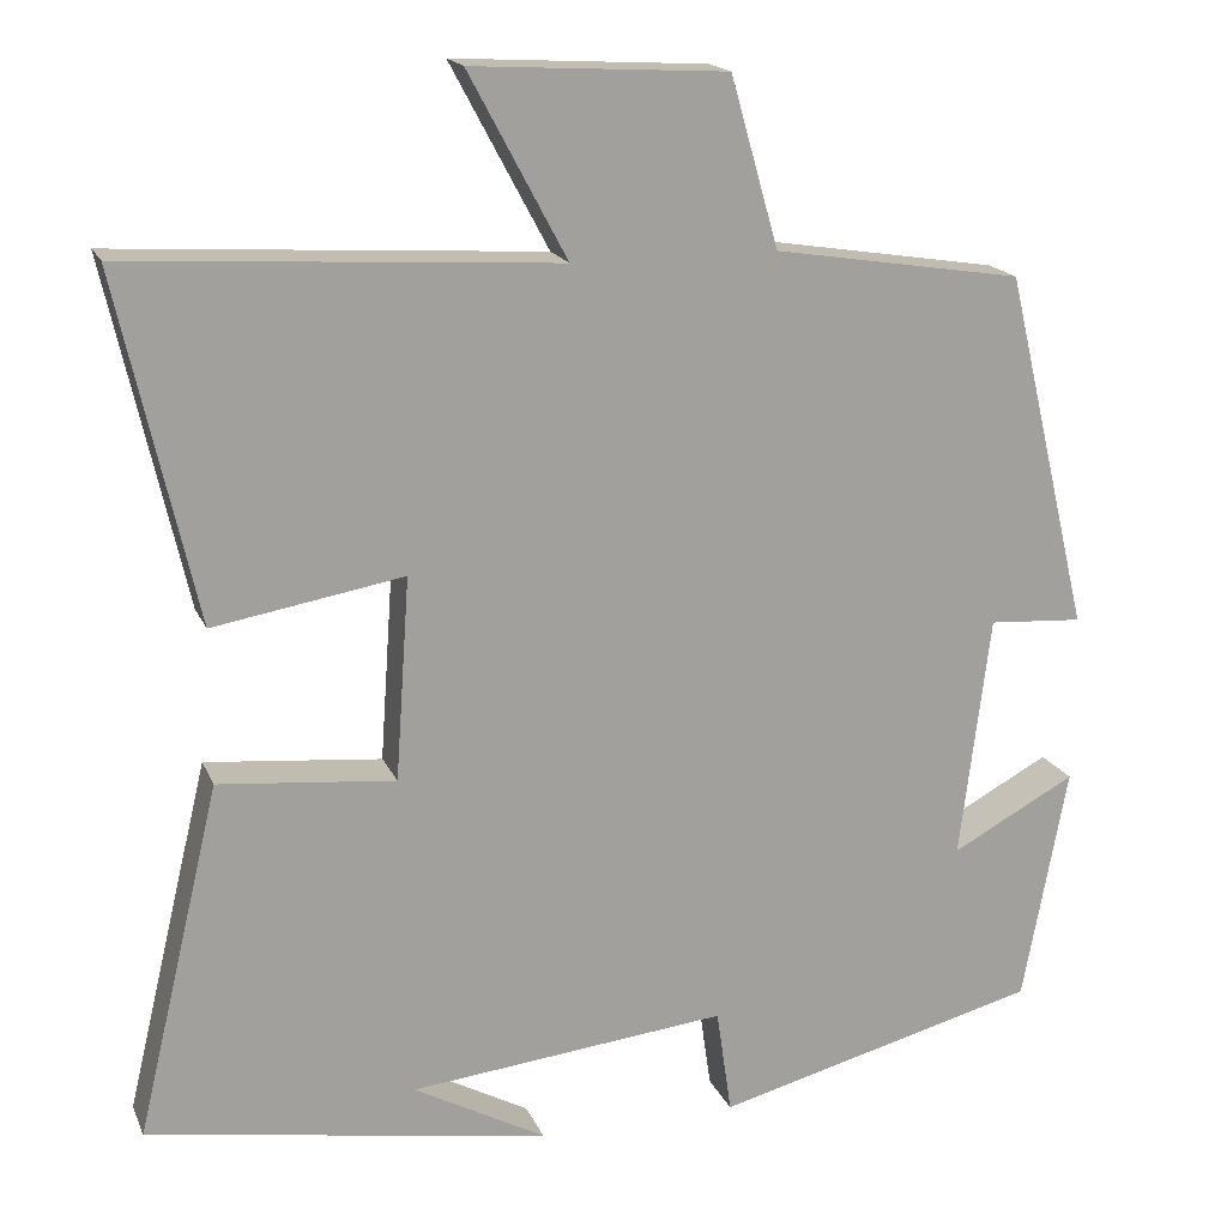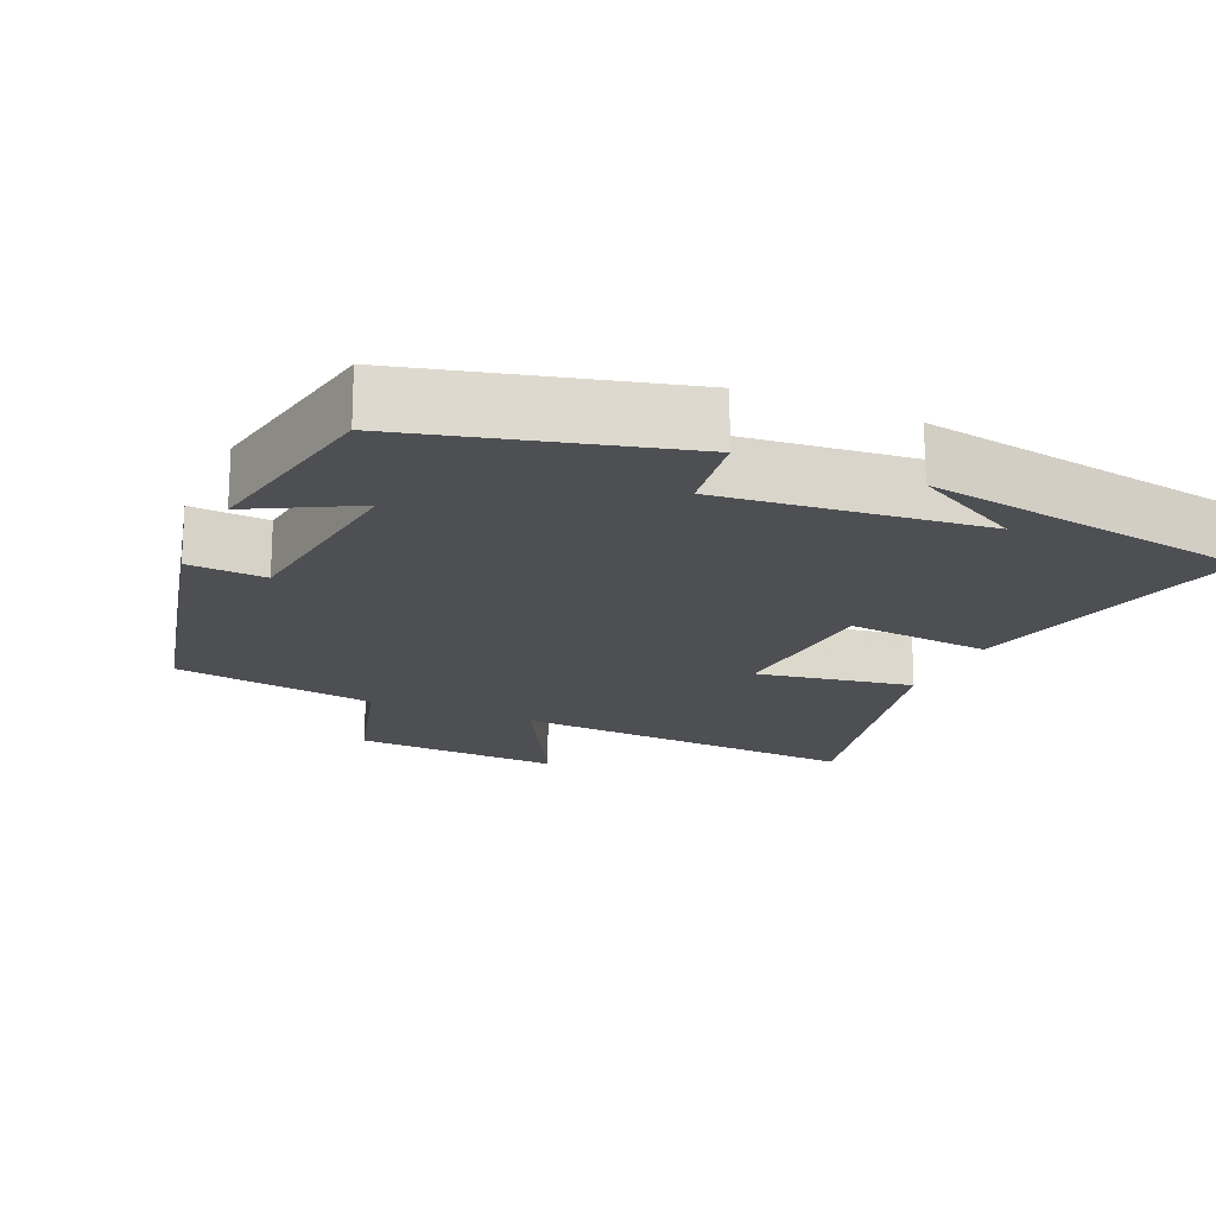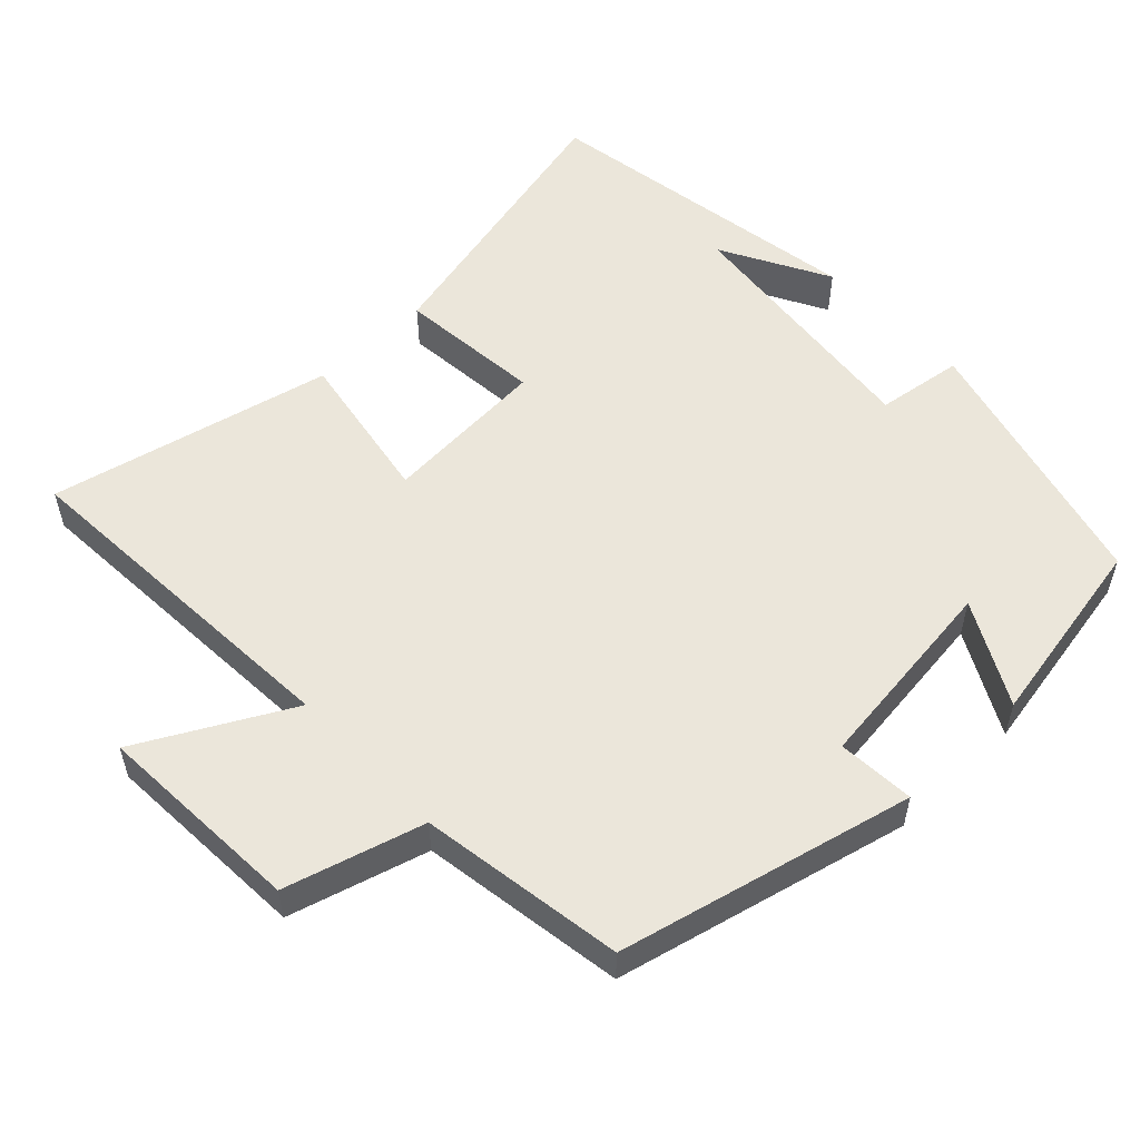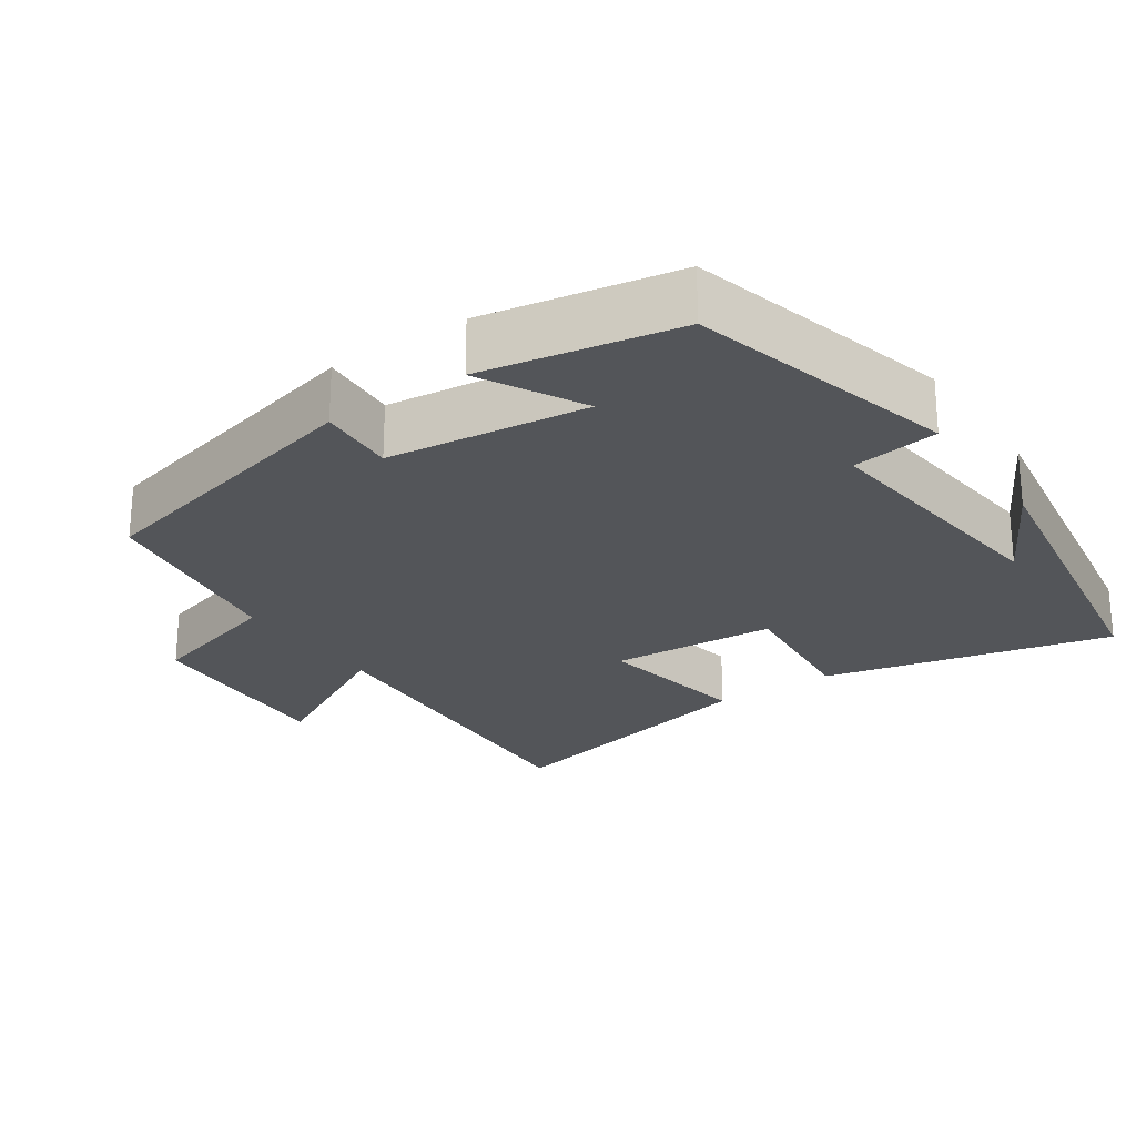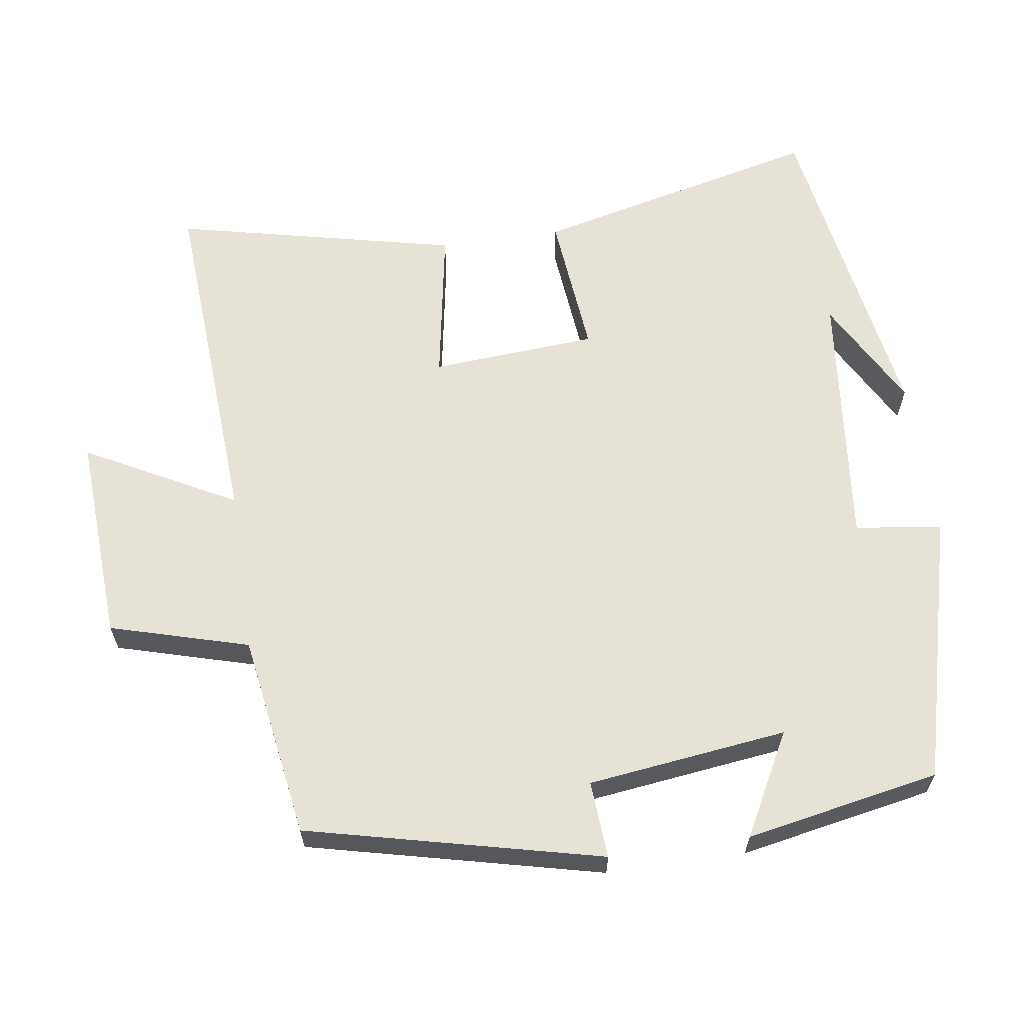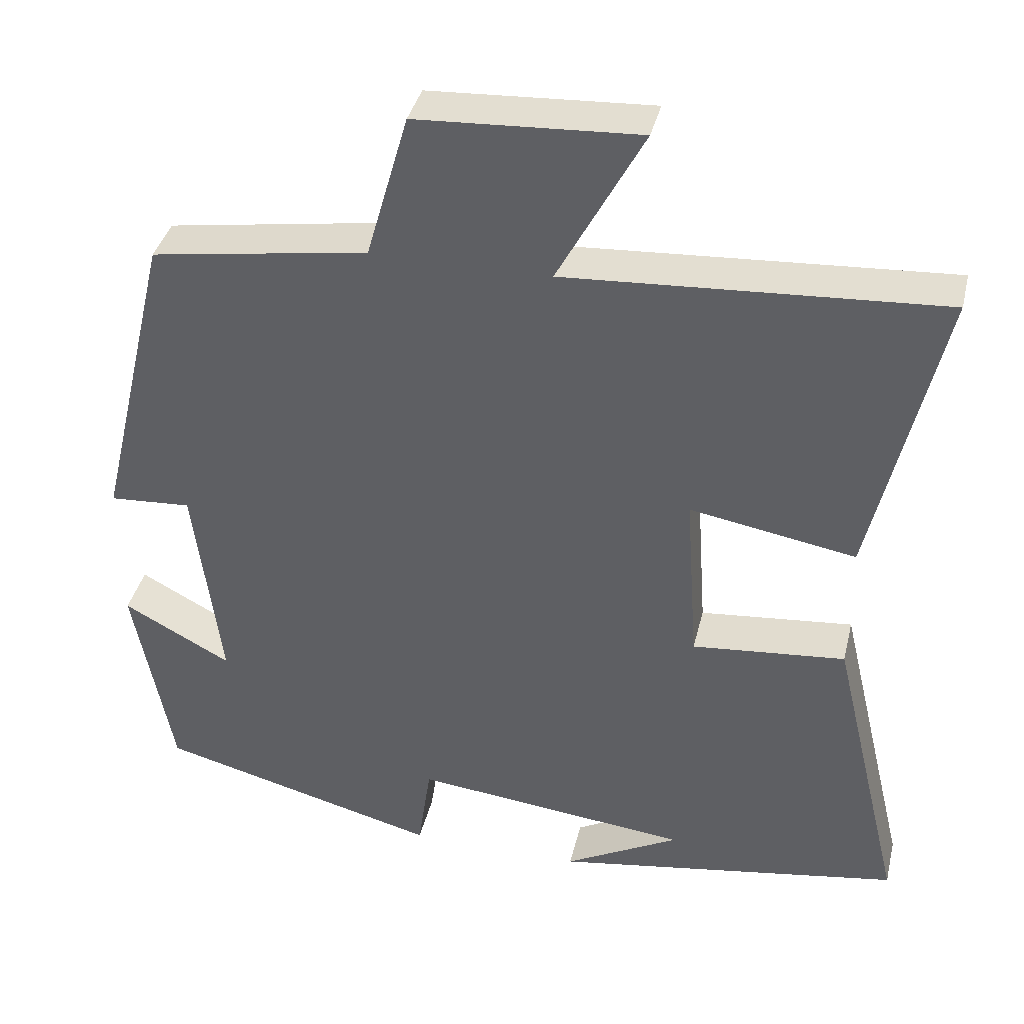
<metadata>
{"format":"obj","ext":"obj","renderer":"f3d","projection":"perspective","resolution":1024,"background":"white","views":[{"elev":17.5,"azim":-17.9,"up":"+Z"},{"elev":-18.2,"azim":156.3,"up":"+Y"},{"elev":54.7,"azim":46.5,"up":"+Y"},{"elev":-24.3,"azim":124.6,"up":"+Y"},{"elev":63.0,"azim":81.7,"up":"+Y"},{"elev":38.5,"azim":-166.6,"up":"+Z"}]}
</metadata>
<code>
v -0.588 0.07 0.53
v -0.106 0.07 0.5
v -0.216 0.07 0.706
v 0.07 0.07 0.69
v 0.124 0.07 0.5
v 0.404 0.07 0.456
v 0.5 0.07 0.053
v 0.394 0.07 0.06
v 0.36 0.07 -0.214
v 0.5 0.07 -0.139
v 0.45 0.07 -0.405
v 0.084 0.07 -0.5
v 0.067 0.07 -0.381
v -0.291 0.07 -0.419
v -0.142 0.07 -0.5
v -0.594 0.07 -0.426
v -0.5 0.07 -0.031
v -0.302 0.07 -0.05
v -0.286 0.07 0.178
v -0.5 0.07 0.141
v -0.588 0 0.53
v -0.106 0 0.5
v -0.216 0 0.706
v 0.07 0 0.69
v 0.124 0 0.5
v 0.404 0 0.456
v 0.5 0 0.053
v 0.394 0 0.06
v 0.36 0 -0.214
v 0.5 0 -0.139
v 0.45 0 -0.405
v 0.084 0 -0.5
v 0.067 0 -0.381
v -0.291 0 -0.419
v -0.142 0 -0.5
v -0.594 0 -0.426
v -0.5 0 -0.031
v -0.302 0 -0.05
v -0.286 0 0.178
v -0.5 0 0.141
f 19 20 1 2
f 18 19 2
f 16 17 18
f 14 15 16
f 13 14 16 18
f 11 12 13
f 10 11 13
f 9 10 13
f 13 18 2
f 9 13 2
f 8 9 2
f 7 8 2
f 6 7 2
f 5 6 2
f 2 3 4 5
f 22 21 40 39
f 22 39 38
f 38 37 36
f 36 35 34
f 38 36 34 33
f 33 32 31
f 33 31 30
f 33 30 29
f 22 38 33
f 22 33 29
f 22 29 28
f 22 28 27
f 22 27 26
f 22 26 25
f 25 24 23 22
f 1 21 22 2
f 2 22 23 3
f 3 23 24 4
f 4 24 25 5
f 5 25 26 6
f 6 26 27 7
f 7 27 28 8
f 8 28 29 9
f 9 29 30 10
f 10 30 31 11
f 11 31 32 12
f 12 32 33 13
f 13 33 34 14
f 14 34 35 15
f 15 35 36 16
f 16 36 37 17
f 17 37 38 18
f 18 38 39 19
f 19 39 40 20
f 20 40 21 1

</code>
